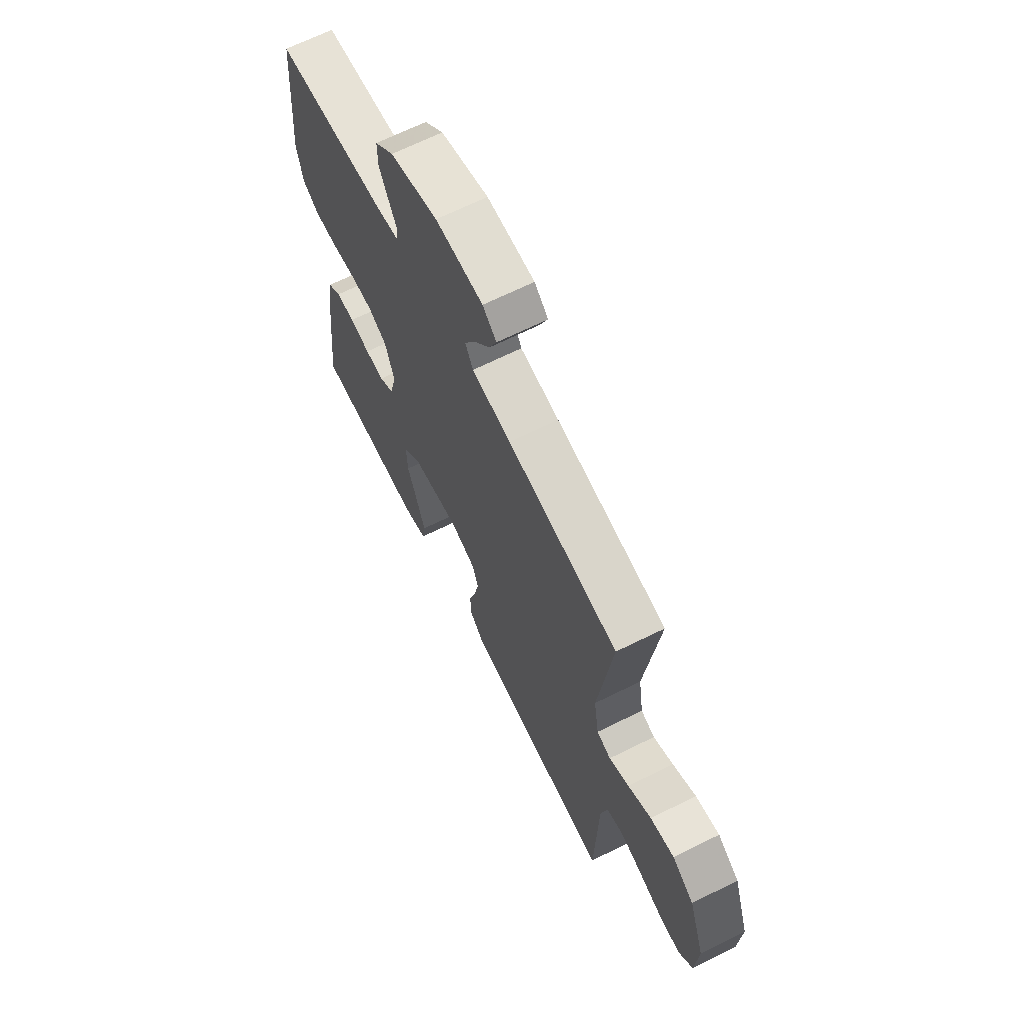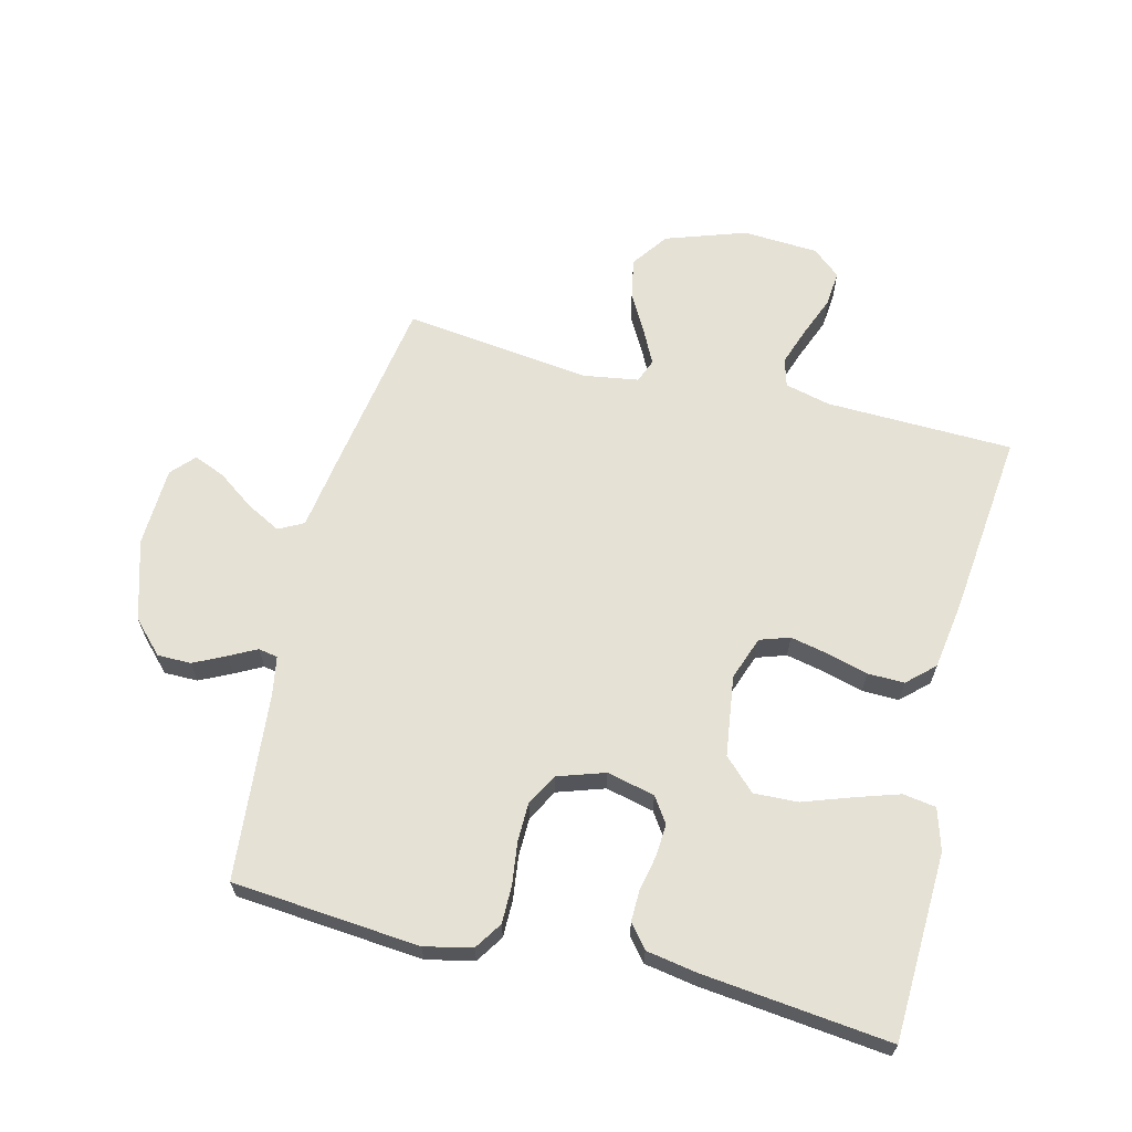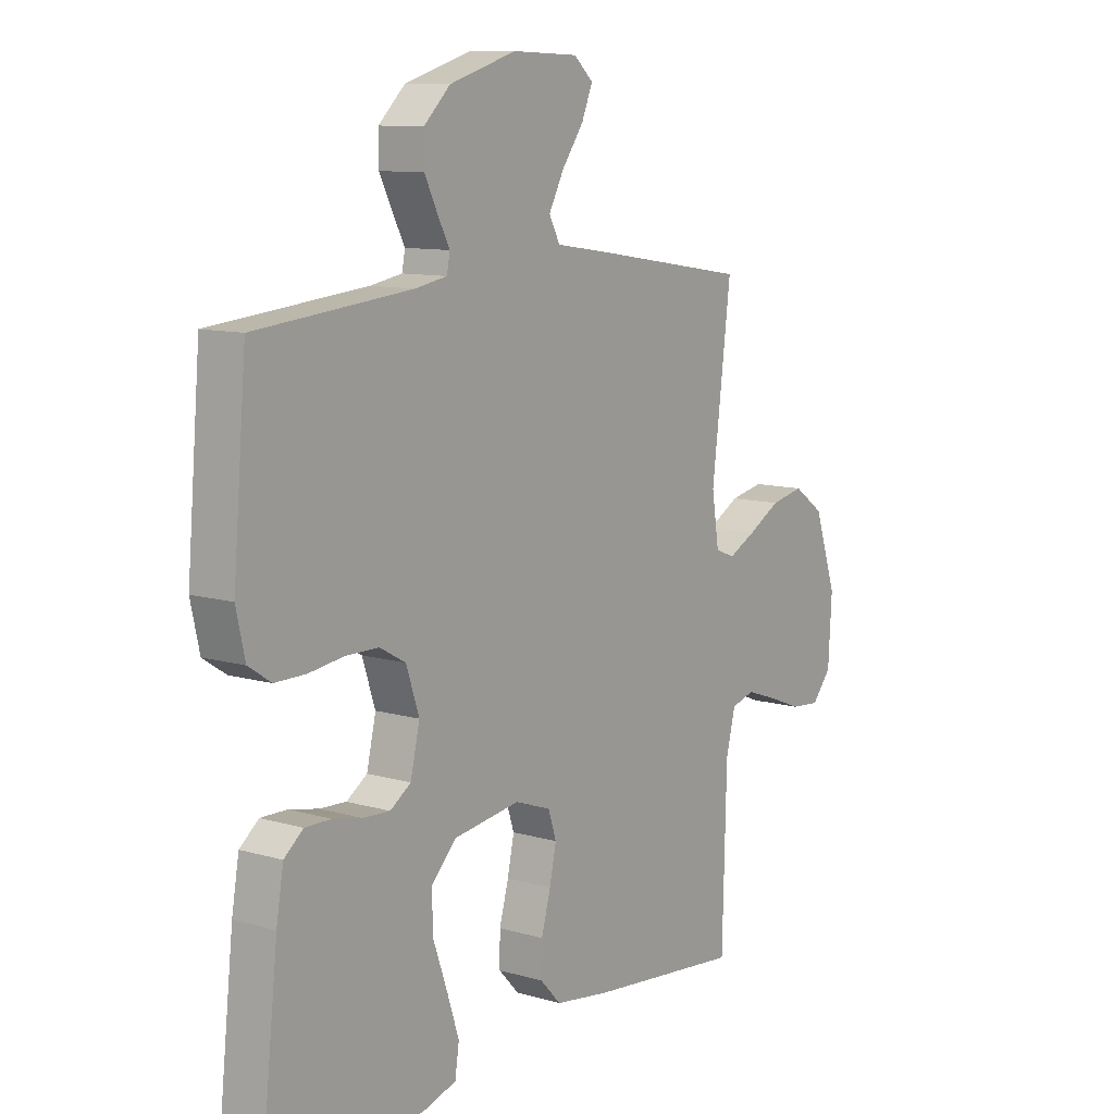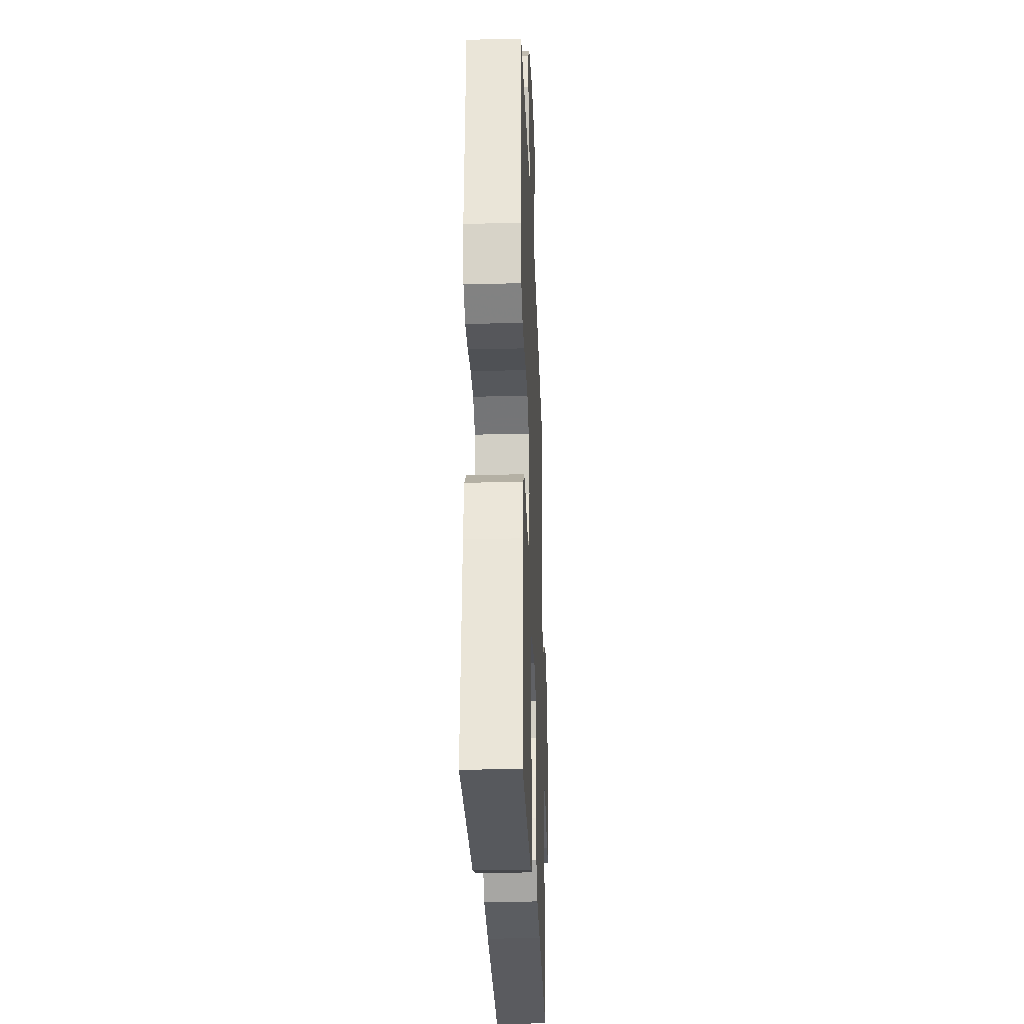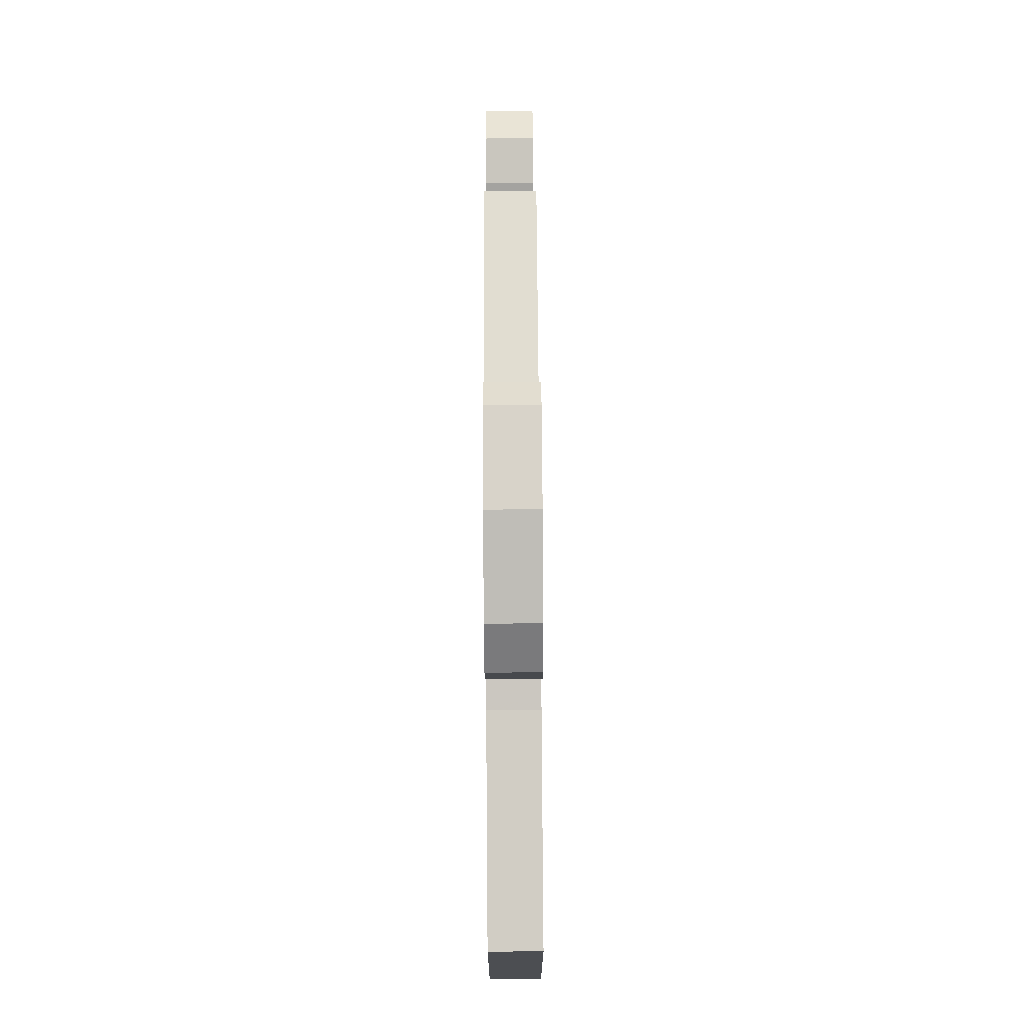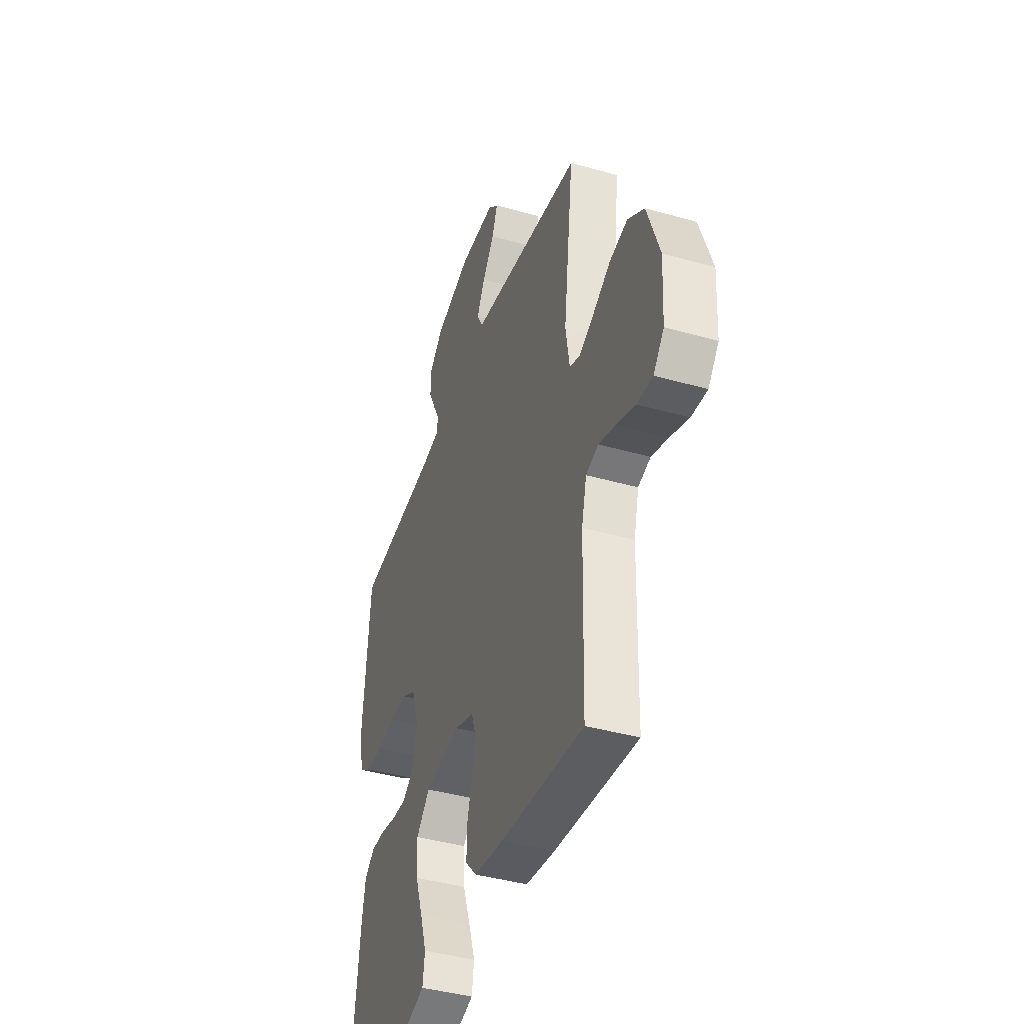
<metadata>
{"format":"obj","ext":"obj","renderer":"f3d","projection":"perspective","resolution":1024,"background":"white","views":[{"elev":67.0,"azim":-116.5,"up":"+Z"},{"elev":64.5,"azim":104.0,"up":"+Y"},{"elev":10.5,"azim":126.0,"up":"+Z"},{"elev":-27.4,"azim":92.1,"up":"+Z"},{"elev":78.0,"azim":89.6,"up":"+Z"},{"elev":-41.6,"azim":-108.9,"up":"+Z"}]}
</metadata>
<code>
v 0.5 0.07 0.5
v 0.526 0.07 0.2
v 0.509 0.07 0.124
v 0.465 0.07 0.095
v 0.405 0.07 0.095
v 0.337 0.07 0.104
v 0.274 0.07 0.103
v 0.224 0.07 0.075
v 0.199 0.07 0
v 0.217 0.07 -0.077
v 0.257 0.07 -0.104
v 0.309 0.07 -0.101
v 0.365 0.07 -0.089
v 0.416 0.07 -0.088
v 0.453 0.07 -0.118
v 0.467 0.07 -0.2
v 0.5 0.07 -0.5
v 0.2 0.07 -0.511
v 0.133 0.07 -0.491
v 0.125 0.07 -0.438
v 0.148 0.07 -0.367
v 0.175 0.07 -0.29
v 0.178 0.07 -0.219
v 0.129 0.07 -0.169
v 0 0.07 -0.151
v -0.07 0.07 -0.176
v -0.086 0.07 -0.224
v -0.073 0.07 -0.285
v -0.055 0.07 -0.35
v -0.054 0.07 -0.409
v -0.094 0.07 -0.452
v -0.2 0.07 -0.468
v -0.5 0.07 -0.5
v -0.508 0.07 -0.2
v -0.526 0.07 -0.127
v -0.571 0.07 -0.114
v -0.632 0.07 -0.135
v -0.698 0.07 -0.161
v -0.755 0.07 -0.166
v -0.793 0.07 -0.121
v -0.8 0.07 0
v -0.756 0.07 0.129
v -0.697 0.07 0.171
v -0.632 0.07 0.158
v -0.569 0.07 0.123
v -0.515 0.07 0.096
v -0.477 0.07 0.111
v -0.463 0.07 0.2
v -0.5 0.07 0.5
v -0.2 0.07 0.548
v -0.094 0.07 0.564
v -0.073 0.07 0.604
v -0.102 0.07 0.659
v -0.144 0.07 0.717
v -0.165 0.07 0.768
v -0.128 0.07 0.802
v 0 0.07 0.807
v 0.129 0.07 0.768
v 0.18 0.07 0.719
v 0.18 0.07 0.665
v 0.155 0.07 0.614
v 0.132 0.07 0.57
v 0.138 0.07 0.539
v 0.2 0.07 0.528
v 0.5 0 0.5
v 0.526 0 0.2
v 0.509 0 0.124
v 0.465 0 0.095
v 0.405 0 0.095
v 0.337 0 0.104
v 0.274 0 0.103
v 0.224 0 0.075
v 0.199 0 0
v 0.217 0 -0.077
v 0.257 0 -0.104
v 0.309 0 -0.101
v 0.365 0 -0.089
v 0.416 0 -0.088
v 0.453 0 -0.118
v 0.467 0 -0.2
v 0.5 0 -0.5
v 0.2 0 -0.511
v 0.133 0 -0.491
v 0.125 0 -0.438
v 0.148 0 -0.367
v 0.175 0 -0.29
v 0.178 0 -0.219
v 0.129 0 -0.169
v 0 0 -0.151
v -0.07 0 -0.176
v -0.086 0 -0.224
v -0.073 0 -0.285
v -0.055 0 -0.35
v -0.054 0 -0.409
v -0.094 0 -0.452
v -0.2 0 -0.468
v -0.5 0 -0.5
v -0.508 0 -0.2
v -0.526 0 -0.127
v -0.571 0 -0.114
v -0.632 0 -0.135
v -0.698 0 -0.161
v -0.755 0 -0.166
v -0.793 0 -0.121
v -0.8 0 0
v -0.756 0 0.129
v -0.697 0 0.171
v -0.632 0 0.158
v -0.569 0 0.123
v -0.515 0 0.096
v -0.477 0 0.111
v -0.463 0 0.2
v -0.5 0 0.5
v -0.2 0 0.548
v -0.094 0 0.564
v -0.073 0 0.604
v -0.102 0 0.659
v -0.144 0 0.717
v -0.165 0 0.768
v -0.128 0 0.802
v 0 0 0.807
v 0.129 0 0.768
v 0.18 0 0.719
v 0.18 0 0.665
v 0.155 0 0.614
v 0.132 0 0.57
v 0.138 0 0.539
v 0.2 0 0.528
f 59 60 61 62
f 57 58 59 62
f 57 62 63
f 56 57 63
f 53 54 55 56
f 52 53 56 63
f 51 52 63
f 48 49 50 51
f 47 48 51 63
f 42 43 44 45
f 42 45 46
f 41 42 46
f 40 41 46
f 37 38 39 40
f 36 37 40 46
f 35 36 46 47
f 31 32 33 34
f 28 29 30 31
f 27 28 31 34
f 26 27 34 35
f 19 20 21 22
f 17 18 19 22
f 17 22 23
f 16 17 23 24
f 12 13 14 15
f 11 12 15 16
f 3 4 5 6
f 3 6 7
f 64 1 2 3
f 64 3 7
f 63 64 7 8
f 47 63 8 9
f 25 26 35 47
f 25 47 9 10
f 11 16 24 25
f 10 11 25
f 126 125 124 123
f 126 123 122 121
f 127 126 121
f 127 121 120
f 120 119 118 117
f 127 120 117 116
f 127 116 115
f 115 114 113 112
f 127 115 112 111
f 109 108 107 106
f 110 109 106
f 110 106 105
f 110 105 104
f 104 103 102 101
f 110 104 101 100
f 111 110 100 99
f 98 97 96 95
f 95 94 93 92
f 98 95 92 91
f 99 98 91 90
f 86 85 84 83
f 86 83 82 81
f 87 86 81
f 88 87 81 80
f 79 78 77 76
f 80 79 76 75
f 70 69 68 67
f 71 70 67
f 67 66 65 128
f 71 67 128
f 72 71 128 127
f 73 72 127 111
f 111 99 90 89
f 74 73 111 89
f 89 88 80 75
f 89 75 74
f 1 65 66 2
f 2 66 67 3
f 3 67 68 4
f 4 68 69 5
f 5 69 70 6
f 6 70 71 7
f 7 71 72 8
f 8 72 73 9
f 9 73 74 10
f 10 74 75 11
f 11 75 76 12
f 12 76 77 13
f 13 77 78 14
f 14 78 79 15
f 15 79 80 16
f 16 80 81 17
f 17 81 82 18
f 18 82 83 19
f 19 83 84 20
f 20 84 85 21
f 21 85 86 22
f 22 86 87 23
f 23 87 88 24
f 24 88 89 25
f 25 89 90 26
f 26 90 91 27
f 27 91 92 28
f 28 92 93 29
f 29 93 94 30
f 30 94 95 31
f 31 95 96 32
f 32 96 97 33
f 33 97 98 34
f 34 98 99 35
f 35 99 100 36
f 36 100 101 37
f 37 101 102 38
f 38 102 103 39
f 39 103 104 40
f 40 104 105 41
f 41 105 106 42
f 42 106 107 43
f 43 107 108 44
f 44 108 109 45
f 45 109 110 46
f 46 110 111 47
f 47 111 112 48
f 48 112 113 49
f 49 113 114 50
f 50 114 115 51
f 51 115 116 52
f 52 116 117 53
f 53 117 118 54
f 54 118 119 55
f 55 119 120 56
f 56 120 121 57
f 57 121 122 58
f 58 122 123 59
f 59 123 124 60
f 60 124 125 61
f 61 125 126 62
f 62 126 127 63
f 63 127 128 64
f 64 128 65 1

</code>
